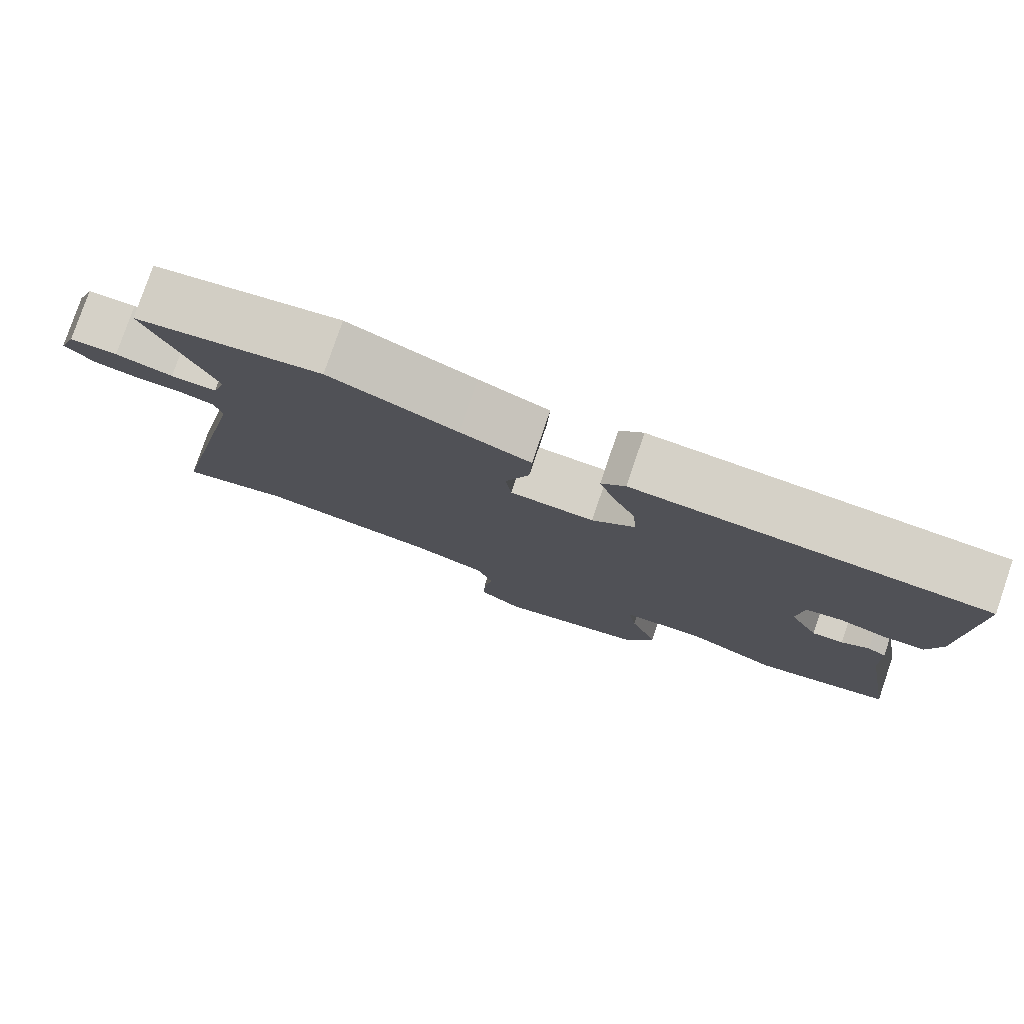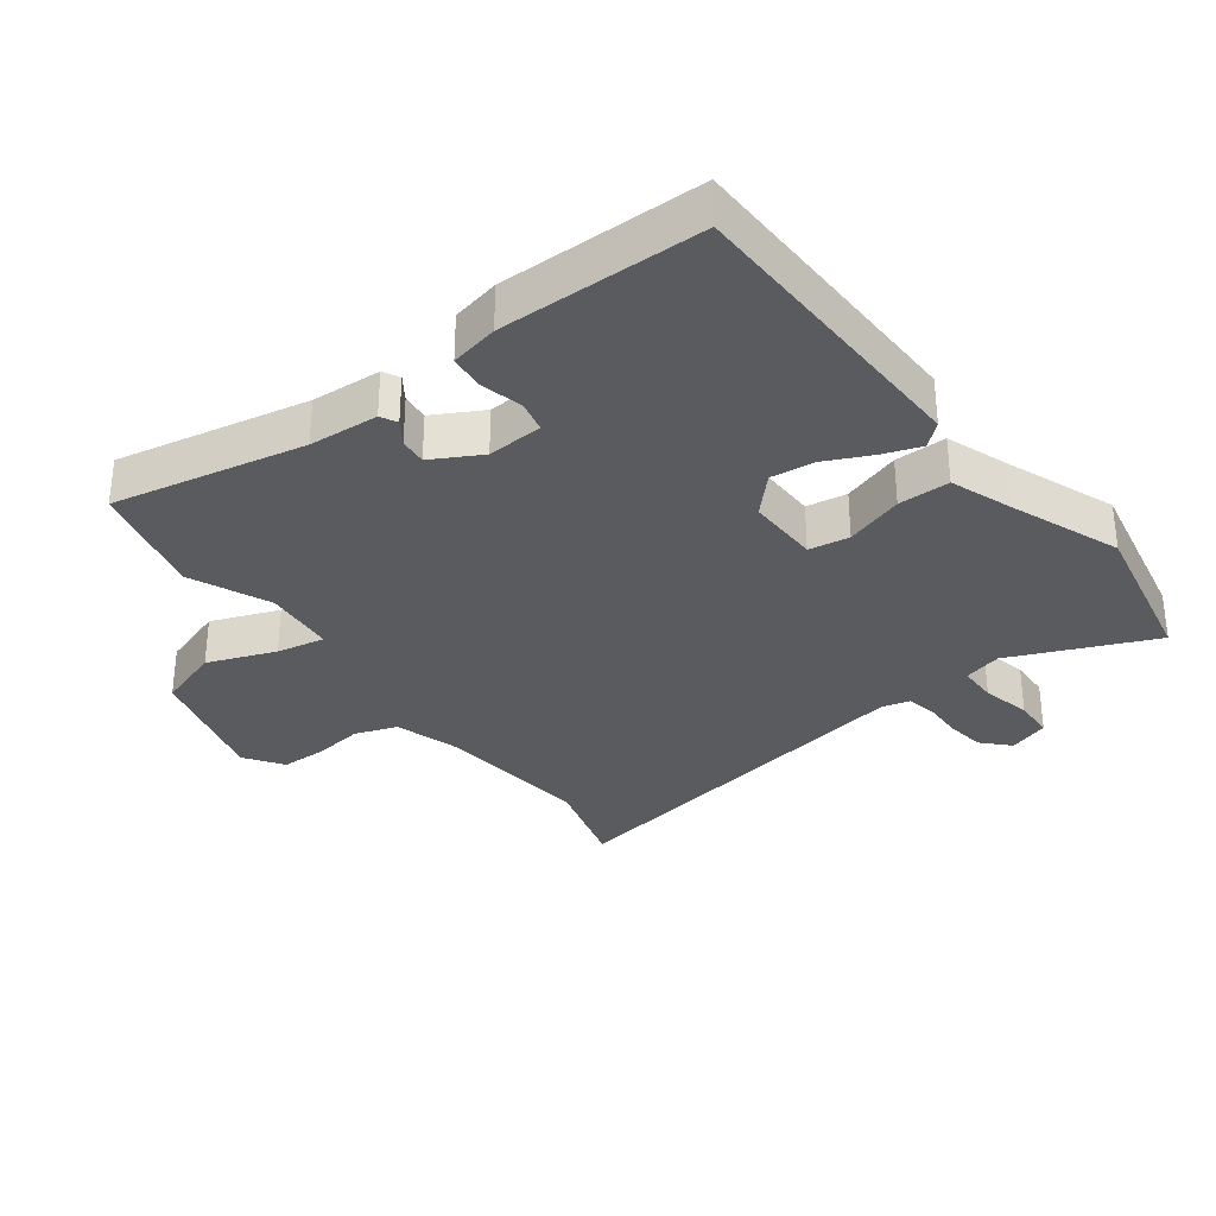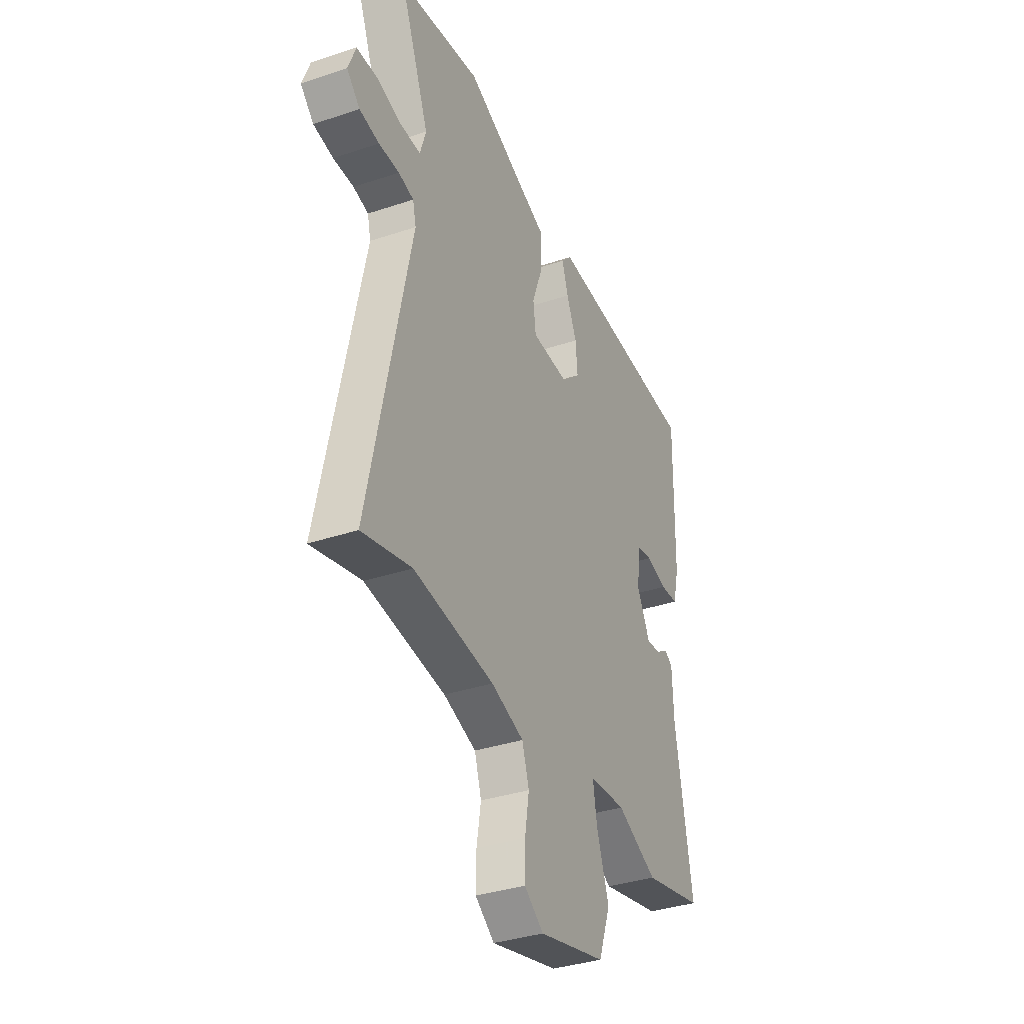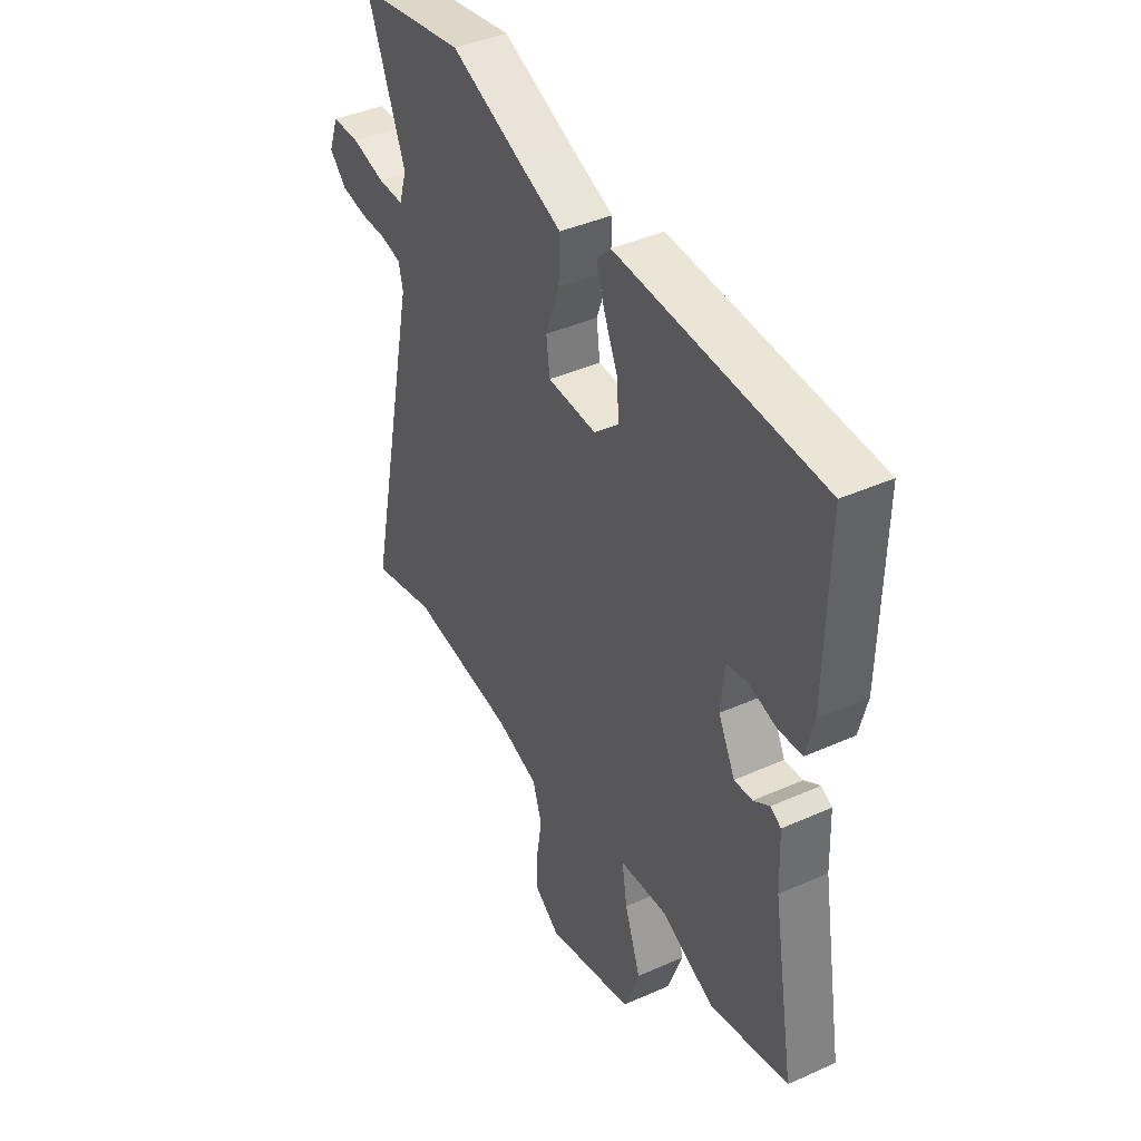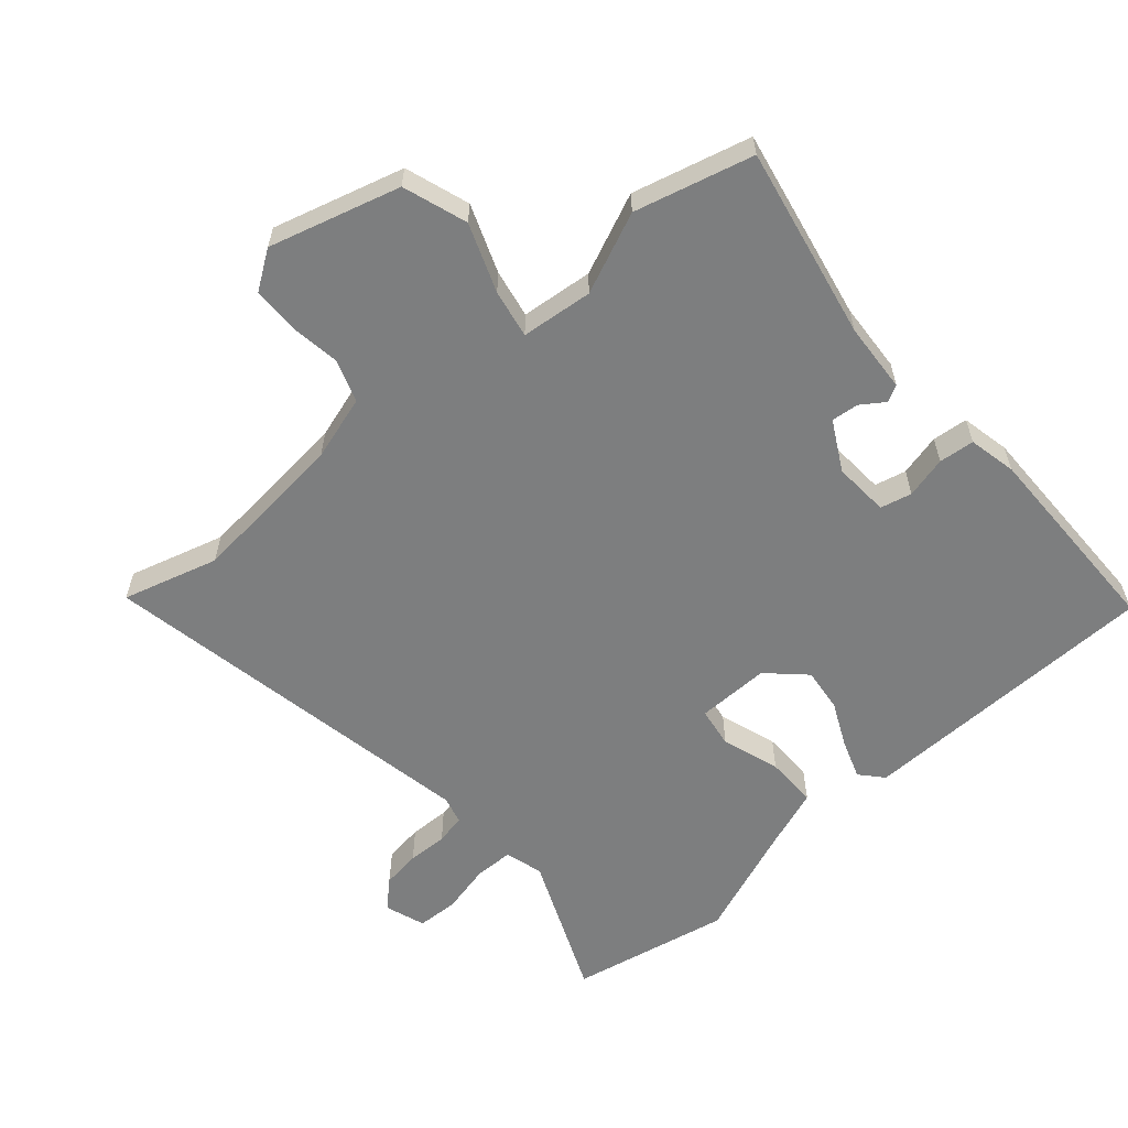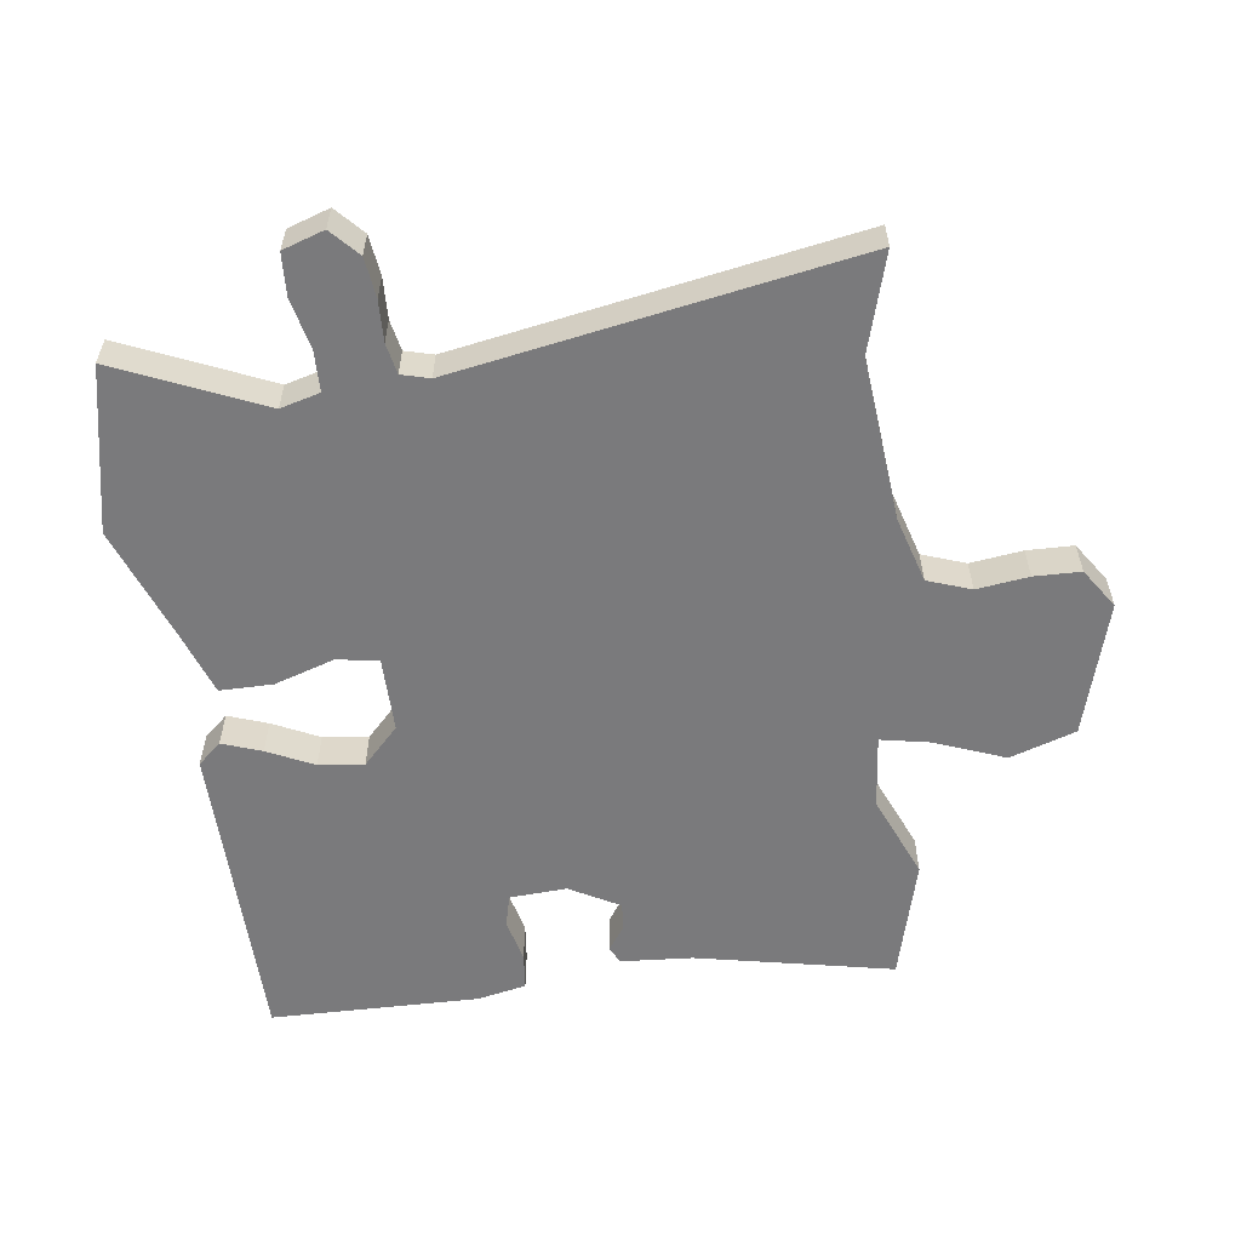
<metadata>
{"format":"obj","ext":"obj","renderer":"f3d","projection":"perspective","resolution":1024,"background":"white","views":[{"elev":79.3,"azim":-161.1,"up":"+Z"},{"elev":-32.2,"azim":-54.7,"up":"+Y"},{"elev":-35.8,"azim":113.7,"up":"+Z"},{"elev":41.0,"azim":-118.6,"up":"+Z"},{"elev":-59.3,"azim":-140.6,"up":"+Y"},{"elev":-58.2,"azim":95.6,"up":"+Y"}]}
</metadata>
<code>
v -0.52 0.07 0.445
v -0.049 0.07 0.468
v -0.017 0.07 0.434
v -0.036 0.07 0.374
v -0.067 0.07 0.303
v -0.073 0.07 0.235
v -0.015 0.07 0.183
v 0.098 0.07 0.188
v 0.106 0.07 0.251
v 0.074 0.07 0.34
v 0.071 0.07 0.42
v 0.165 0.07 0.457
v 0.335 0.07 0.528
v 0.584 0.07 0.486
v 0.496 0.07 0.263
v 0.514 0.07 0.204
v 0.575 0.07 0.205
v 0.651 0.07 0.225
v 0.715 0.07 0.224
v 0.738 0.07 0.162
v 0.698 0.07 0.122
v 0.638 0.07 0.112
v 0.576 0.07 0.112
v 0.53 0.07 0.101
v 0.52 0.07 0.058
v 0.646 0.07 -0.537
v 0.497 0.07 -0.499
v 0.253 0.07 -0.53
v 0.154 0.07 -0.563
v 0.133 0.07 -0.629
v 0.146 0.07 -0.707
v 0.147 0.07 -0.777
v 0.089 0.07 -0.819
v -0.114 0.07 -0.768
v -0.15 0.07 -0.67
v -0.113 0.07 -0.564
v -0.101 0.07 -0.489
v -0.212 0.07 -0.481
v -0.335 0.07 -0.538
v -0.518 0.07 -0.496
v -0.467 0.07 -0.197
v -0.463 0.07 -0.089
v -0.438 0.07 -0.075
v -0.401 0.07 -0.099
v -0.359 0.07 -0.102
v -0.32 0.07 -0.025
v -0.328 0.07 0.061
v -0.377 0.07 0.071
v -0.441 0.07 0.053
v -0.496 0.07 0.057
v -0.514 0.07 0.131
v -0.52 0 0.445
v -0.049 0 0.468
v -0.017 0 0.434
v -0.036 0 0.374
v -0.067 0 0.303
v -0.073 0 0.235
v -0.015 0 0.183
v 0.098 0 0.188
v 0.106 0 0.251
v 0.074 0 0.34
v 0.071 0 0.42
v 0.165 0 0.457
v 0.335 0 0.528
v 0.584 0 0.486
v 0.496 0 0.263
v 0.514 0 0.204
v 0.575 0 0.205
v 0.651 0 0.225
v 0.715 0 0.224
v 0.738 0 0.162
v 0.698 0 0.122
v 0.638 0 0.112
v 0.576 0 0.112
v 0.53 0 0.101
v 0.52 0 0.058
v 0.646 0 -0.537
v 0.497 0 -0.499
v 0.253 0 -0.53
v 0.154 0 -0.563
v 0.133 0 -0.629
v 0.146 0 -0.707
v 0.147 0 -0.777
v 0.089 0 -0.819
v -0.114 0 -0.768
v -0.15 0 -0.67
v -0.113 0 -0.564
v -0.101 0 -0.489
v -0.212 0 -0.481
v -0.335 0 -0.538
v -0.518 0 -0.496
v -0.467 0 -0.197
v -0.463 0 -0.089
v -0.438 0 -0.075
v -0.401 0 -0.099
v -0.359 0 -0.102
v -0.32 0 -0.025
v -0.328 0 0.061
v -0.377 0 0.071
v -0.441 0 0.053
v -0.496 0 0.057
v -0.514 0 0.131
f 48 49 50 51
f 47 48 51 1
f 41 42 43 44
f 41 44 45
f 38 39 40 41
f 37 38 41 45
f 33 34 35 36
f 33 36 37
f 30 31 32 33
f 30 33 37
f 29 30 37 45
f 25 26 27
f 25 27 28
f 24 25 28 29
f 20 21 22 23
f 20 23 24
f 17 18 19 20
f 16 17 20 24
f 15 16 24 29
f 12 13 14 15
f 9 10 11 12
f 8 9 12 15
f 2 3 4 5
f 47 1 2 5
f 46 47 5 6
f 8 15 29 45
f 7 8 45 46
f 6 7 46
f 102 101 100 99
f 52 102 99 98
f 95 94 93 92
f 96 95 92
f 92 91 90 89
f 96 92 89 88
f 87 86 85 84
f 88 87 84
f 84 83 82 81
f 88 84 81
f 96 88 81 80
f 78 77 76
f 79 78 76
f 80 79 76 75
f 74 73 72 71
f 75 74 71
f 71 70 69 68
f 75 71 68 67
f 80 75 67 66
f 66 65 64 63
f 63 62 61 60
f 66 63 60 59
f 56 55 54 53
f 56 53 52 98
f 57 56 98 97
f 96 80 66 59
f 97 96 59 58
f 97 58 57
f 1 52 53 2
f 2 53 54 3
f 3 54 55 4
f 4 55 56 5
f 5 56 57 6
f 6 57 58 7
f 7 58 59 8
f 8 59 60 9
f 9 60 61 10
f 10 61 62 11
f 11 62 63 12
f 12 63 64 13
f 13 64 65 14
f 14 65 66 15
f 15 66 67 16
f 16 67 68 17
f 17 68 69 18
f 18 69 70 19
f 19 70 71 20
f 20 71 72 21
f 21 72 73 22
f 22 73 74 23
f 23 74 75 24
f 24 75 76 25
f 25 76 77 26
f 26 77 78 27
f 27 78 79 28
f 28 79 80 29
f 29 80 81 30
f 30 81 82 31
f 31 82 83 32
f 32 83 84 33
f 33 84 85 34
f 34 85 86 35
f 35 86 87 36
f 36 87 88 37
f 37 88 89 38
f 38 89 90 39
f 39 90 91 40
f 40 91 92 41
f 41 92 93 42
f 42 93 94 43
f 43 94 95 44
f 44 95 96 45
f 45 96 97 46
f 46 97 98 47
f 47 98 99 48
f 48 99 100 49
f 49 100 101 50
f 50 101 102 51
f 51 102 52 1

</code>
